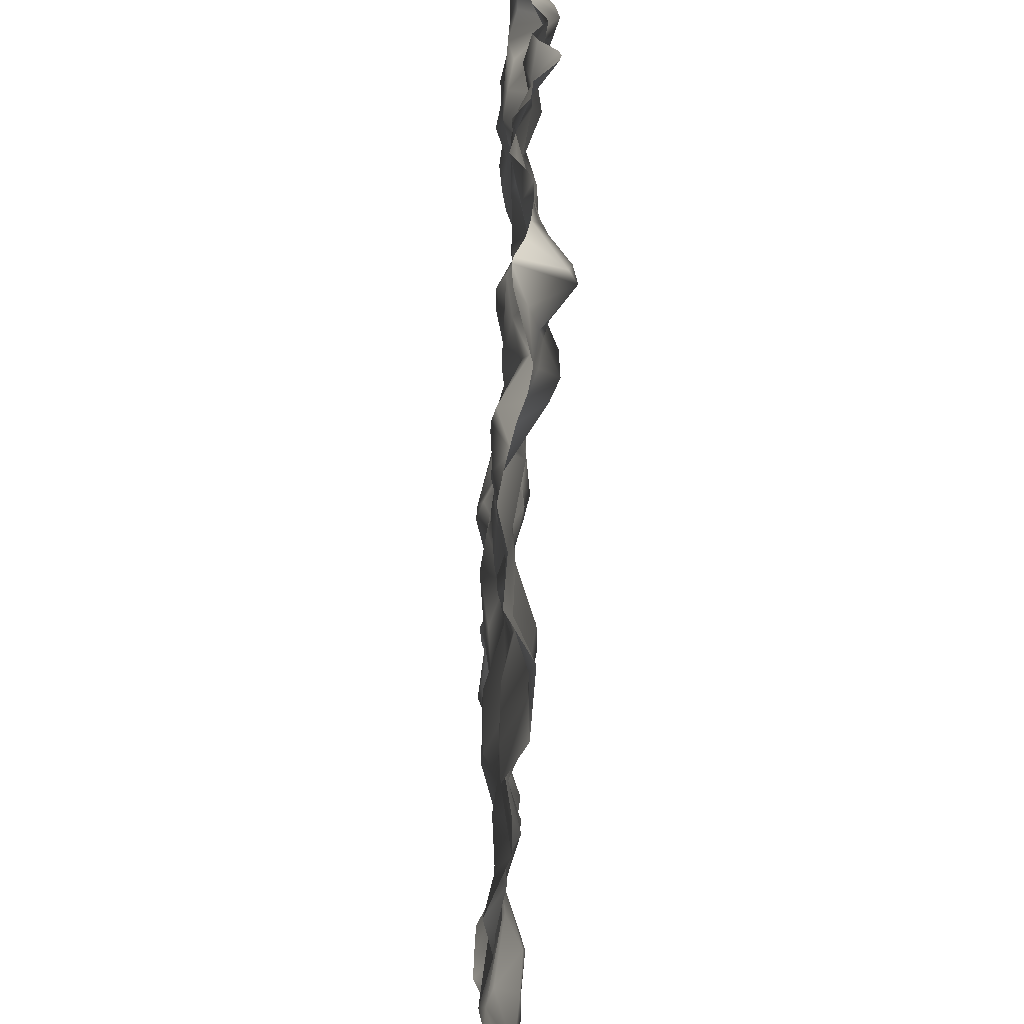
<metadata>
{"format":"obj","ext":"obj","renderer":"f3d","projection":"perspective","resolution":1024,"background":"white","views":[{"elev":-60.9,"azim":-92.6,"up":"+Z"}]}
</metadata>
<code>
o Plane01
v -58.46 9.662 53.44
v -55.8 10.49 57.66
v -58.47 11 59.34
v -49.39 8.439 59.41
v -53.49 11.12 53.17
v -43.15 10.33 59.35
v -39.79 11.98 53.79
v -34.62 11.74 59.34
v -36.52 11.23 56.67
v -31.54 11.06 56.79
v -28.68 10.24 59.34
v -27.59 11.6 52.25
v -21.1 10.61 59.33
v -19.87 10.33 54.7
v -11.55 6.541 53.62
v -14.86 6.489 59.33
v -4.998 6.549 59.34
v -1.714 8.231 54.18
v 1.055 9.694 59.33
v 4.111 8.427 49.97
v 6.054 9.15 57.07
v 10.11 8.487 59.34
v 9.298 9.502 53.6
v 12.51 8.557 56.09
v 13.67 9.149 59.33
v 14.56 6.194 49.14
v 18.67 11.15 59.35
v 19.57 9.45 53.81
v 26 8.57 54
v 24.47 9.297 59.37
v 31.86 10.4 50.51
v 33.74 11.28 59.33
v 34.18 10.56 52.57
v 38.99 8.368 55.13
v 41.88 7.578 59.33
v 45.45 8.139 59.35
v 54.44 11.28 59.32
v 55.52 9.455 51.44
v 57.85 10.79 59.37
v 57.85 8.79 54.24
v -56.1 10.3 48.16
v -49.67 11.07 50.57
v -52.06 10.13 48.04
v -45.31 11.04 52.07
v -38.71 11.78 47.65
v -31.14 10.64 45.88
v -24.68 11.08 50.06
v -20.67 9.12 45.58
v -15.21 7.743 50.69
v -12.57 7.828 45.67
v -2.79 9.536 48.13
v 8.438 9.159 47.24
v 14.56 6.178 47.15
v 20.36 9.045 49.84
v 19.84 9.264 44.15
v 40.78 8.769 46.21
v 44.2 8.839 48.88
v 51.36 9.694 51.25
v -58.5 10.93 41.12
v -58.48 11.24 43.54
v -58.46 11.04 46.14
v -53.08 4.83 41.21
v -48.36 11.29 45.31
v -43.14 11.65 38.93
v -37.31 12.44 41.22
v -25.35 7.741 41.2
v -19.68 9.107 38.07
v -16.78 8.712 41.69
v -9.087 8.024 47.43
v -10.58 4.586 35.94
v -5.036 8.909 44.8
v -3.842 8.174 38.62
v 3.537 9.606 42.23
v 9.772 10.48 39.77
v 11.47 10.21 40.22
v 16.9 10.92 37.84
v 26.39 9.856 40.4
v 32.47 10.74 43.6
v 38.17 7.698 41.2
v 44.41 10.42 41.05
v 48.32 10.35 41.34
v 57.86 11.29 43.9
v 53.51 10.94 40.87
v -58.5 9.12 35.56
v -55.07 5.263 40.81
v -54.12 4.584 38.81
v -48.5 10.45 37.49
v -45.68 11.19 33.04
v -30.43 8.641 37.37
v -28.4 8.267 35.52
v -23.01 9.707 34.24
v -12.86 4.926 36.23
v -4.073 8.435 35.37
v 3.98 6.595 35.37
v 8.658 10.08 38.6
v 22.47 11.39 34.84
v 29.03 9.182 35.19
v 40.15 9.205 33.2
v 41.69 8.799 36.19
v 49.99 7.316 33.01
v -58.48 8.53 30.2
v -52.8 5.655 33.3
v -41.11 11.21 33.23
v -34.06 7.658 28.57
v -18.51 8.892 30.53
v -15.36 7.922 29.65
v -11.5 7.545 28.35
v -5.168 9.598 28.94
v -0.2162 10.7 29.33
v 4.644 9.01 29.35
v 15.17 12.77 29.08
v 33.84 10.2 36.24
v 46.38 7.381 26.9
v 54.84 7.384 26.05
v 57.86 9.216 35.41
v -58.43 6.524 23.84
v -55.6 6.827 24.97
v -55.99 6.87 28.08
v -51.07 7.65 22.41
v -43.8 11.7 27.54
v -41.4 10.9 24.72
v -14.61 6.783 22.84
v -5.376 9.538 24.14
v -1.026 9.647 23.34
v 3.868 7.754 23.35
v 8.431 9.515 28.58
v 11.49 12.02 23.57
v 14.83 12.95 24.42
v 27.4 9.35 23.07
v 28.37 8.894 30.77
v 36.2 10.81 24.74
v 47.91 7.865 20.7
v 54.84 8.079 20.31
v 57.86 6.484 24.18
v -58.45 8.642 18.31
v -54.63 9.632 18.14
v -48.6 8.2 24.27
v -48.58 6.95 17.15
v -43.65 9.026 18.61
v -38.7 7.077 17.42
v -34.8 6.943 21.38
v -33.8 6.594 18.77
v -28.22 8.217 14.67
v -22 9.368 19.85
v -14.93 7.533 17.78
v -8.587 9.267 18.68
v -1.448 11.21 16.81
v 4.686 7.696 19.69
v 10.42 11.1 18.03
v 14.24 11.27 17.25
v 20.64 8.788 17.49
v 28.7 8.556 16.76
v 41.09 8.581 21.28
v 43.13 8.975 14.95
v 49.79 7.207 16.97
v 54.31 7.726 17.5
v 57.83 8.873 16.79
v -58.51 5.438 11.88
v -58.45 7.938 15.99
v -54.18 8.65 13.07
v -50.76 8.376 12.25
v -43.48 9.046 14.41
v -18.84 8.219 11.27
v -12.79 7.868 11.6
v -6.142 8.505 11.05
v 4.075 9.972 12.38
v 9.807 11.51 12.09
v 13.97 12.28 8.449
v 20.04 10.52 9.697
v 26.89 8.602 12.99
v 32.66 4.966 9.351
v 36.3 6.908 15.56
v 33.78 4.937 11.2
v 39.74 8.927 9.162
v 45.97 8.21 12.26
v 53.6 4.857 11.88
v 57.86 6.009 12.22
v -58.5 5.411 8.162
v -58.48 5.114 10.26
v -53.9 8.498 8.296
v -47.61 9.336 4.143
v -40.2 10.05 7.254
v -33.54 8.032 10.91
v -29.01 7.542 6.281
v -23.2 8.237 6.199
v -17.22 8.36 5.823
v -9.953 9.982 5.046
v 0.4702 10.64 10.84
v 7.465 10.85 9.149
v 37.77 7.878 0.734
v 43.35 9.604 5.7
v 47.04 9.035 6.227
v 54.53 8.329 4.33
v 57.85 5.582 8.223
v -58.47 8.648 0.4
v -55.07 10.25 0.142
v -43.79 7.929 0.3022
v -38.87 8.575 -0.3115
v -33.42 8.034 1.969
v -25.74 9.568 -0.5545
v -19.46 7.695 0.1289
v -9.939 10.24 -0.1811
v -1.108 11.31 -1.866
v 1.767 10.56 3.307
v 15.04 10.96 -4.19
v 17.7 11.33 -3.433
v 21.56 10.53 -1.625
v 28.14 9.749 0.8231
v 33.48 7.069 1.853
v 33.62 7.071 -1.32
v 40.27 8.028 0.5996
v -58.49 8.96 -5.616
v -55.25 10.51 -7.77
v -52.08 11.02 -1.799
v -46.77 10.78 -5.772
v -44.7 10.51 -5.962
v -40.96 10.37 -6.967
v -34.12 8.037 -3.756
v -21.29 8.943 -5.436
v -21.42 8.687 -8.521
v -15.87 7.599 -3.648
v -12.88 7.908 -6.889
v -6.807 10.61 -5.651
v 3.548 10.66 -7.246
v 6.291 9.346 -0.6109
v 9.27 9.005 -1.959
v 27.08 7.58 -5.852
v 32.56 5.713 -6.651
v 36.85 7.673 -3.876
v 38.33 8.419 -9.991
v 44.21 5.282 -6.572
v 50.19 7.852 -1.185
v 57.88 8.378 1.124
v 57.85 8.614 -6.327
v -58.45 11.22 -12.58
v -55.01 10.8 -11.79
v -50.75 10.05 -11.2
v -44.35 7.371 -11.62
v -39.15 10.36 -10.65
v -37.36 10.11 -7.894
v -28.89 8.072 -7.284
v -27.72 8.676 -16.01
v -24.82 6.199 -11.73
v -14.09 7.429 -10.35
v -9.831 6.74 -12.8
v -4.954 8.546 -12.83
v -0.1017 8.459 -15.45
v 9.719 8.539 -11.75
v 17.59 10.44 -12.05
v 26.15 8.824 -11.57
v 33.06 7.531 -13.1
v 45.51 5.493 -9.343
v 54.35 8.749 -10.03
v 57.91 10.83 -12.62
v -50.32 7.672 -22.21
v -47.48 7.923 -15.56
v -43.73 7.806 -13.49
v -39.6 12.13 -17.63
v -35.9 12.05 -15.43
v -28.7 9.031 -17.59
v -23.6 11.06 -19.17
v -20.13 9.807 -14.04
v -18.61 10.42 -16.23
v -13.76 7.947 -17.95
v -10.37 7.585 -20.17
v 7.355 9.168 -15.58
v 15.71 11.54 -18.41
v 20.84 10.16 -11.93
v 24.29 8.764 -17.41
v 30.64 8.142 -21.05
v 37.83 5.591 -18.42
v 41.51 5.988 -15.31
v 48.68 7.908 -17.82
v 53.08 9.063 -15.88
v 57.8 11.01 -18.99
v -58.45 11.47 -23.38
v -58.49 10.78 -17.37
v -54.2 10.24 -25.2
v -48.34 7.708 -22.15
v -35.61 11.22 -23.7
v -29.46 8.266 -23.35
v -23.73 11.06 -24.09
v -20.29 10.57 -23.98
v -14.22 7.678 -23.75
v -5.282 10.62 -25.49
v 2.165 8.138 -22.75
v 22.4 11.4 -24.92
v 28.98 8.65 -22.81
v 39.61 8.3 -24.16
v 46.51 7.614 -19.64
v 58.01 11.09 -23.56
v -58.51 8.751 -31.06
v -55.29 9.942 -29.52
v -48.73 5.301 -29.83
v -43.18 11.12 -21.61
v -34.65 11.22 -29.02
v -29.74 10.38 -30.45
v -23.75 11.81 -28.97
v -21.26 11.93 -29.97
v -14.88 9.71 -30.99
v -10.92 9.015 -29.81
v -5.501 10.48 -29.58
v -0.03902 7.904 -30.42
v 6.88 8.981 -26.75
v 11.75 8.865 -29.66
v 19.73 11.23 -26.51
v 27.35 8.852 -31.42
v 37.62 7.913 -29.23
v 42.75 8.538 -26.47
v 46.61 6.005 -31.01
v 51.24 6.791 -24.42
v 55.69 9.024 -27.67
v 57.86 8.933 -29.94
v -53.67 9.296 -34.57
v -48.85 7.069 -35.27
v -42.75 10.44 -32.57
v -37.2 9.115 -35.17
v -30.2 8.52 -37.82
v -23.63 9.751 -38.2
v -16.02 9.78 -35.81
v -10.3 8.813 -34.55
v -3.22 8.804 -35.35
v 2.153 9.173 -37.68
v 6.288 8.453 -41.54
v 32.87 8.449 -28.9
v 42.14 5.261 -36.69
v 43.62 4.868 -34.93
v 48.68 6.299 -31.64
v 57.86 9.211 -41.44
v -58.51 9.224 -42.7
v -58.46 8.895 -37.26
v -56.59 8.221 -38.84
v -51.3 7.786 -38.23
v -46.71 7.908 -37.94
v -48.47 7.998 -40.67
v -44.28 5.593 -43.53
v -41.51 8.487 -39.37
v -40.37 9.163 -37.84
v -36.91 12.48 -46.67
v -37.35 9.654 -39.19
v -30.56 8.409 -42.95
v -16.48 8.872 -41.24
v -10.02 6.224 -43.81
v -5.455 8.474 -37.69
v -1.169 9.822 -41.92
v 14.07 9.383 -40.05
v 32.01 8.311 -43.63
v 33.75 8.602 -39.29
v 36.35 7.747 -36.91
v 42.31 8.85 -44.09
v 45.96 5.423 -40.6
v 47.5 5.212 -38.56
v 48.83 5.138 -41.85
v 53.01 8.606 -33.8
v -58.47 9.847 -47.42
v -55.34 5.248 -47.88
v -54.52 4.72 -44.5
v -53.43 4.121 -47.1
v -49.96 6.923 -48.63
v -48.44 7.503 -49.84
v -42.23 6.677 -50.9
v -38.53 11.95 -46.38
v -34.55 11.94 -47.56
v -24.97 9.72 -49.44
v -15.17 9.684 -48.66
v -8.585 6.09 -46.54
v 0.4368 9.894 -46.23
v 8.46 9.782 -47.53
v 12.67 10.25 -48.78
v 18.67 8.546 -42.88
v 22.71 8.525 -44.49
v 42.12 9.817 -47.8
v 48.91 6.094 -47.49
v 52.38 6.78 -46.59
v 57.81 9.829 -46.6
v -58.51 11.23 -54.12
v -58.42 11.05 -52.26
v -51 8.034 -53.42
v -44.17 5.488 -50.2
v -37.6 10.26 -54.51
v -34.08 12.16 -52.44
v -29.21 11.33 -54.43
v -26 10.37 -56.77
v -15.76 9.053 -53.68
v -11.23 7.237 -55.5
v -7.571 7.079 -54.42
v 0.03157 9.908 -53.03
v 8.479 8.162 -55
v 15.25 9.781 -56.17
v 19.74 8.232 -52.95
v 29.05 10.12 -52.16
v 32.34 10.96 -59.63
v 39.95 9.991 -53.65
v 45.48 7.366 -55.05
v 49.69 5.741 -52.86
v 52.69 6.079 -53.4
v 58.04 11.02 -53.39
v -58.45 11.08 -59.64
v -54.45 9.384 -55.36
v -50.03 8.664 -59.63
v -47.86 8.007 -55.82
v -46.87 9.075 -59.61
v -43.22 6.641 -53.9
v -43.48 10.09 -59.66
v -37.96 11.12 -59.63
v -34.02 11.67 -59.63
v -28.53 10.26 -59.65
v -21.52 10.47 -59.63
v -18.59 9.265 -55.9
v -14.85 6.606 -59.67
v -4.932 6.848 -59.67
v 0.7042 9.741 -59.67
v 10.38 8.084 -59.63
v 19.34 10.97 -59.65
v 23.41 9.359 -56.99
v 24.76 9.531 -59.63
v 35.87 10.16 -59.64
v 42.15 7.729 -59.65
v 45.93 8.065 -59.64
v 47.72 7.829 -57.68
v 52.34 10.36 -59.79
v 55.85 10.3 -58.16
v 57.8 11.06 -59.6
f 3 2 4
f 6 4 44
f 42 44 4
f 44 7 6
f 6 7 9
f 45 9 7
f 46 10 9
f 11 8 10
f 46 12 10
f 13 11 12
f 13 47 14
f 49 16 13
f 17 16 15
f 18 19 17
f 18 21 19
f 19 21 22
f 22 21 23
f 22 23 24
f 22 24 25
f 27 25 26
f 28 27 26
f 28 30 27
f 31 30 29
f 30 31 32
f 33 32 31
f 33 34 32
f 35 34 36
f 34 57 36
f 37 36 58
f 58 38 37
f 40 39 37
f 1 61 41
f 42 5 41
f 2 41 5
f 42 41 43
f 7 44 45
f 49 13 14
f 49 50 15
f 51 17 69
f 51 18 17
f 53 26 52
f 53 55 54
f 29 28 54
f 29 54 31
f 78 33 31
f 56 34 33
f 78 56 33
f 34 56 57
f 57 80 58
f 40 38 82
f 85 61 60
f 62 43 41
f 63 43 62
f 42 43 63
f 64 45 44
f 64 65 45
f 89 66 46
f 66 48 47
f 67 48 66
f 70 69 50
f 71 72 73
f 20 51 73
f 74 52 20
f 75 53 52
f 75 76 53
f 76 55 53
f 77 54 55
f 99 56 79
f 99 80 56
f 57 56 80
f 82 80 81
f 38 80 82
f 81 83 82
f 86 85 84
f 86 62 85
f 102 87 62
f 63 62 87
f 64 63 88
f 64 103 65
f 66 89 90
f 91 67 66
f 71 69 70
f 94 73 72
f 74 73 95
f 76 75 74
f 96 55 76
f 96 77 55
f 78 77 97
f 79 98 99
f 83 81 115
f 102 86 118
f 102 88 87
f 121 103 120
f 65 103 89
f 105 67 91
f 70 107 108
f 108 93 70
f 93 109 94
f 110 126 94
f 126 111 95
f 97 96 130
f 116 118 101
f 102 118 117
f 118 116 117
f 102 119 137
f 102 137 88
f 141 142 104
f 143 144 91
f 106 122 107
f 108 146 123
f 109 108 123
f 110 109 125
f 96 111 128
f 96 129 130
f 112 131 98
f 131 153 98
f 98 153 113
f 132 100 113
f 132 114 100
f 135 136 116
f 137 119 138
f 139 140 121
f 142 143 91
f 145 105 144
f 146 107 122
f 123 146 147
f 124 123 147
f 148 124 147
f 149 127 148
f 150 151 128
f 131 129 152
f 131 152 172
f 153 131 172
f 154 153 172
f 154 155 132
f 155 133 132
f 156 133 155
f 157 134 133
f 114 133 134
f 160 159 158
f 136 135 160
f 136 160 161
f 139 162 140
f 183 140 162
f 183 142 140
f 145 144 163
f 146 145 165
f 147 146 165
f 147 166 148
f 166 189 167
f 149 167 168
f 151 170 152
f 173 172 152
f 176 156 155
f 157 156 177
f 196 180 178
f 160 158 179
f 214 161 180
f 214 181 161
f 182 161 181
f 183 162 182
f 186 187 164
f 165 164 187
f 147 165 188
f 189 226 167
f 170 208 171
f 209 171 208
f 152 170 171
f 173 190 174
f 191 192 175
f 175 192 176
f 177 176 194
f 197 198 182
f 183 182 199
f 198 218 199
f 199 200 184
f 200 185 184
f 186 185 201
f 186 221 202
f 203 187 202
f 165 187 203
f 189 204 225
f 226 189 225
f 226 205 168
f 205 206 168
f 207 169 206
f 210 209 208
f 171 209 190
f 174 211 191
f 211 231 232
f 232 192 191
f 194 193 233
f 212 213 195
f 196 236 214
f 197 181 215
f 215 216 197
f 216 198 197
f 240 198 217
f 218 198 240
f 241 199 218
f 219 200 241
f 219 221 201
f 221 222 202
f 223 202 222
f 202 223 203
f 224 204 203
f 228 210 227
f 193 232 233
f 235 213 212
f 215 236 237
f 215 214 236
f 215 238 216
f 216 238 217
f 259 240 239
f 241 218 240
f 241 240 259
f 259 242 241
f 242 243 241
f 219 243 220
f 262 219 220
f 243 262 220
f 221 219 263
f 221 263 244
f 222 244 245
f 221 244 222
f 224 223 246
f 249 205 226
f 249 226 248
f 249 268 206
f 250 227 268
f 250 251 228
f 228 251 230
f 229 228 230
f 211 230 231
f 230 272 231
f 272 252 231
f 273 253 252
f 231 252 232
f 253 232 252
f 274 254 253
f 234 253 254
f 255 256 277
f 239 238 257
f 258 259 239
f 243 242 261
f 264 265 245
f 244 264 245
f 285 247 246
f 224 247 266
f 268 249 267
f 269 250 268
f 269 270 250
f 251 250 270
f 270 271 251
f 273 275 274
f 255 277 278
f 258 256 295
f 256 279 295
f 280 259 258
f 281 259 280
f 260 281 261
f 261 282 283
f 263 283 284
f 245 265 285
f 245 285 246
f 285 286 247
f 304 266 286
f 305 306 267
f 269 288 270
f 290 289 309
f 272 289 290
f 290 311 273
f 275 273 311
f 255 278 294
f 294 279 255
f 279 294 295
f 294 316 295
f 296 280 295
f 296 295 316
f 297 298 281
f 298 299 283
f 283 300 284
f 302 285 301
f 285 302 303
f 303 286 285
f 305 267 304
f 288 325 270
f 325 308 289
f 308 309 289
f 290 309 310
f 310 328 311
f 290 310 311
f 328 354 311
f 312 311 354
f 291 311 312
f 313 291 312
f 278 293 314
f 293 331 314
f 294 278 314
f 315 334 316
f 338 316 337
f 338 317 316
f 318 297 317
f 318 319 297
f 320 300 299
f 321 301 320
f 302 301 321
f 303 302 322
f 344 322 302
f 323 303 322
f 304 303 323
f 346 306 305
f 325 288 307
f 309 327 310
f 327 352 328
f 310 327 328
f 354 328 352
f 313 312 329
f 333 332 357
f 315 314 333
f 335 334 333
f 334 335 336
f 340 341 317
f 320 319 342
f 345 323 322
f 345 367 323
f 367 324 323
f 370 287 346
f 307 287 370
f 307 370 371
f 351 352 327
f 353 352 351
f 352 353 354
f 357 330 356
f 332 330 357
f 335 333 359
f 360 335 359
f 336 335 360
f 336 361 337
f 361 362 337
f 338 362 339
f 340 339 341
f 364 342 319
f 342 365 343
f 365 385 343
f 367 344 366
f 343 366 344
f 367 368 324
f 346 324 368
f 346 368 369
f 369 370 346
f 347 372 348
f 373 350 372
f 373 353 351
f 354 353 374
f 375 329 374
f 377 376 356
f 358 356 376
f 358 399 378
f 379 360 401
f 362 361 380
f 381 363 339
f 382 383 364
f 409 384 365
f 365 384 385
f 367 366 386
f 367 386 387
f 388 368 387
f 370 389 390
f 415 391 371
f 392 347 391
f 372 347 392
f 393 372 392
f 372 393 394
f 395 396 374
f 374 396 375
f 375 396 397
f 400 399 398
f 378 399 400
f 401 360 400
f 378 400 360
f 400 402 401
f 401 402 379
f 405 380 403
f 406 381 405
f 407 408 383
f 364 383 409
f 409 383 408
f 408 410 409
f 410 384 409
f 410 411 385
f 386 412 387
f 388 387 412
f 413 389 369
f 414 389 413
f 414 415 390
f 414 416 415
f 415 392 391
f 417 418 393
f 394 393 418
f 394 419 420
f 420 396 395
f 420 421 422
f 397 422 423
f 3 1 2
f 2 5 42
f 2 42 4
f 6 9 8
f 9 10 8
f 11 10 12
f 47 13 12
f 16 49 15
f 18 20 21
f 52 23 21
f 25 24 26
f 28 29 30
f 35 32 34
f 57 58 36
f 37 38 40
f 2 1 41
f 63 44 42
f 46 9 45
f 46 47 12
f 48 14 47
f 48 49 14
f 15 50 69
f 17 15 69
f 20 18 51
f 20 52 21
f 52 26 24
f 52 24 23
f 26 53 54
f 26 54 28
f 80 38 58
f 41 61 85
f 41 85 62
f 64 44 63
f 65 46 45
f 65 89 46
f 46 66 47
f 67 68 48
f 50 49 48
f 50 48 68
f 69 71 51
f 73 51 71
f 73 74 20
f 75 52 74
f 77 78 54
f 31 54 78
f 112 79 78
f 79 56 78
f 60 59 84
f 60 84 85
f 102 62 86
f 88 63 87
f 90 91 66
f 68 67 92
f 50 92 70
f 50 68 92
f 70 72 71
f 70 93 72
f 72 93 94
f 73 94 95
f 96 97 77
f 112 78 97
f 98 79 112
f 99 100 80
f 80 100 81
f 81 100 115
f 82 83 115
f 101 86 84
f 86 101 118
f 64 120 103
f 88 120 64
f 89 103 104
f 90 89 104
f 92 105 106
f 67 105 92
f 107 70 106
f 70 92 106
f 93 108 109
f 110 94 109
f 126 95 94
f 74 95 111
f 76 74 111
f 96 76 111
f 97 130 112
f 99 98 113
f 100 99 113
f 115 100 114
f 102 117 119
f 88 137 120
f 121 141 103
f 141 104 103
f 104 142 90
f 142 91 90
f 144 105 91
f 122 106 105
f 108 107 146
f 124 109 123
f 109 124 125
f 110 125 126
f 127 111 126
f 111 127 128
f 129 96 128
f 129 131 112
f 129 112 130
f 134 115 114
f 136 117 116
f 138 119 136
f 117 136 119
f 137 139 120
f 137 138 139
f 120 139 121
f 140 141 121
f 142 141 140
f 122 105 145
f 122 145 146
f 148 125 124
f 125 148 126
f 126 148 127
f 127 149 128
f 149 150 128
f 151 129 128
f 151 152 129
f 132 113 153
f 132 153 154
f 114 132 133
f 156 157 133
f 159 160 135
f 161 138 136
f 161 162 138
f 139 138 162
f 142 183 143
f 143 185 163
f 143 163 144
f 164 145 163
f 164 165 145
f 188 166 147
f 166 167 148
f 149 148 167
f 150 149 168
f 169 151 150
f 169 150 168
f 170 151 169
f 171 173 152
f 154 172 174
f 155 154 175
f 155 175 176
f 176 177 156
f 180 160 179
f 178 180 179
f 180 161 160
f 161 182 162
f 184 143 183
f 183 199 184
f 184 185 143
f 163 185 186
f 164 163 186
f 165 204 188
f 189 166 188
f 188 204 189
f 167 226 168
f 169 208 170
f 190 173 171
f 172 173 174
f 154 174 191
f 154 191 175
f 192 193 194
f 192 194 176
f 178 195 196
f 180 196 214
f 181 197 182
f 198 199 182
f 201 185 200
f 201 200 219
f 186 201 221
f 202 187 186
f 165 203 204
f 169 168 206
f 207 208 169
f 210 190 209
f 211 174 190
f 232 191 211
f 193 192 232
f 213 196 195
f 213 236 196
f 214 215 181
f 216 217 198
f 199 241 200
f 223 224 203
f 204 224 225
f 227 208 207
f 227 210 208
f 210 228 229
f 210 229 190
f 190 229 230
f 190 230 211
f 253 234 232
f 232 234 233
f 213 235 236
f 238 215 237
f 239 217 238
f 217 239 240
f 219 241 243
f 262 263 219
f 223 222 245
f 245 246 223
f 247 224 246
f 224 266 248
f 248 225 224
f 225 248 226
f 205 249 206
f 207 206 268
f 227 207 268
f 228 227 250
f 235 277 236
f 256 236 277
f 256 237 236
f 238 237 256
f 256 257 238
f 256 258 257
f 258 239 257
f 242 259 260
f 260 261 242
f 243 261 262
f 263 262 261
f 264 244 263
f 247 286 266
f 248 266 267
f 267 249 248
f 269 268 287
f 272 230 251
f 272 251 271
f 290 273 272
f 252 272 273
f 274 253 273
f 275 254 274
f 276 278 277
f 279 256 255
f 280 258 295
f 260 259 281
f 281 282 261
f 283 263 261
f 263 284 264
f 284 265 264
f 266 304 267
f 287 268 267
f 287 267 306
f 269 287 288
f 289 271 270
f 289 272 271
f 291 275 311
f 293 276 292
f 278 276 293
f 280 296 281
f 296 297 281
f 282 281 298
f 282 298 283
f 300 283 299
f 301 284 300
f 301 265 284
f 301 285 265
f 303 304 286
f 307 288 287
f 349 308 325
f 270 325 289
f 293 292 331
f 314 315 294
f 294 315 316
f 334 337 316
f 317 297 296
f 317 296 316
f 299 298 297
f 299 297 319
f 319 320 299
f 301 300 320
f 302 321 343
f 324 305 304
f 324 304 323
f 305 324 346
f 287 306 346
f 307 348 325
f 325 348 349
f 349 326 308
f 308 326 327
f 309 308 327
f 354 329 312
f 330 332 331
f 314 332 333
f 314 331 332
f 334 315 333
f 337 334 336
f 339 340 338
f 338 340 317
f 341 318 317
f 319 318 341
f 320 342 343
f 321 320 343
f 344 302 343
f 322 344 345
f 307 371 347
f 348 307 347
f 350 326 349
f 351 326 350
f 327 326 351
f 355 356 330
f 358 357 356
f 357 358 333
f 333 358 359
f 379 336 360
f 336 379 361
f 338 337 362
f 339 363 341
f 364 319 341
f 366 343 385
f 345 344 367
f 347 371 391
f 349 348 372
f 350 349 372
f 373 351 350
f 353 373 374
f 329 354 374
f 355 377 356
f 399 358 376
f 378 359 358
f 359 378 360
f 361 379 403
f 339 362 380
f 380 381 339
f 382 363 381
f 341 363 382
f 341 382 364
f 409 342 364
f 365 342 409
f 385 386 366
f 368 367 387
f 388 369 368
f 389 370 369
f 371 370 390
f 371 390 415
f 394 395 373
f 394 373 372
f 373 395 374
f 399 376 398
f 402 403 379
f 403 402 404
f 404 405 403
f 361 403 380
f 381 380 405
f 381 406 382
f 407 382 406
f 407 383 382
f 410 385 384
f 386 385 411
f 386 411 412
f 412 413 388
f 369 388 413
f 390 389 414
f 416 392 415
f 417 393 392
f 419 394 418
f 395 394 420
f 419 421 420
f 396 420 422
f 421 423 422
f 422 397 396

</code>
